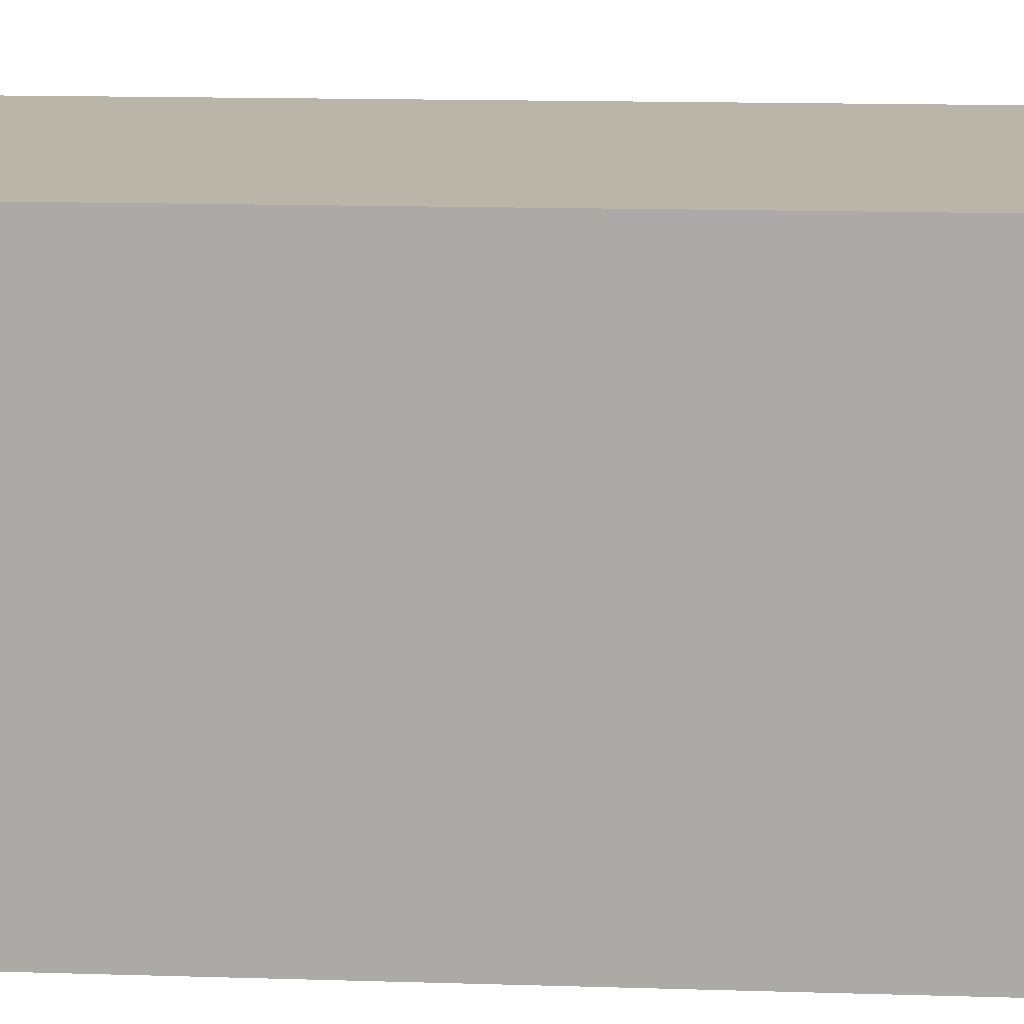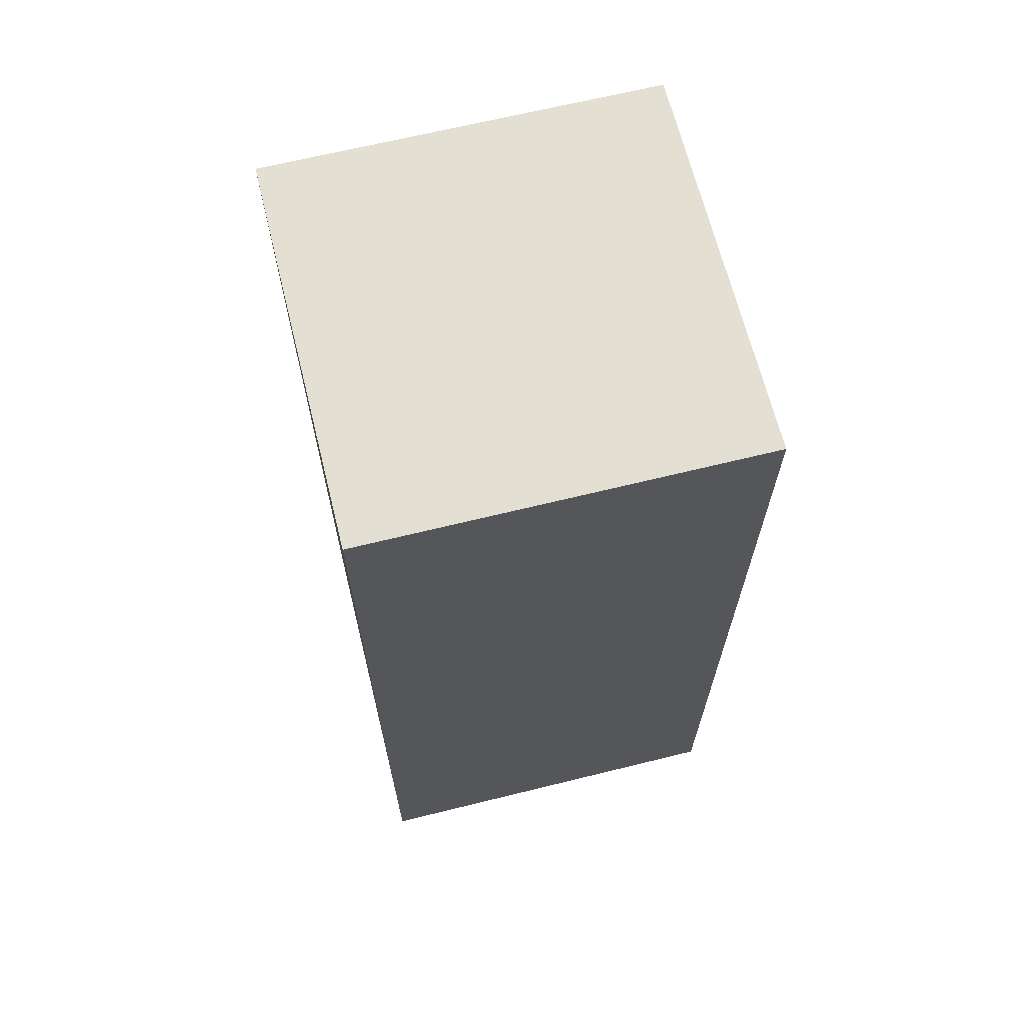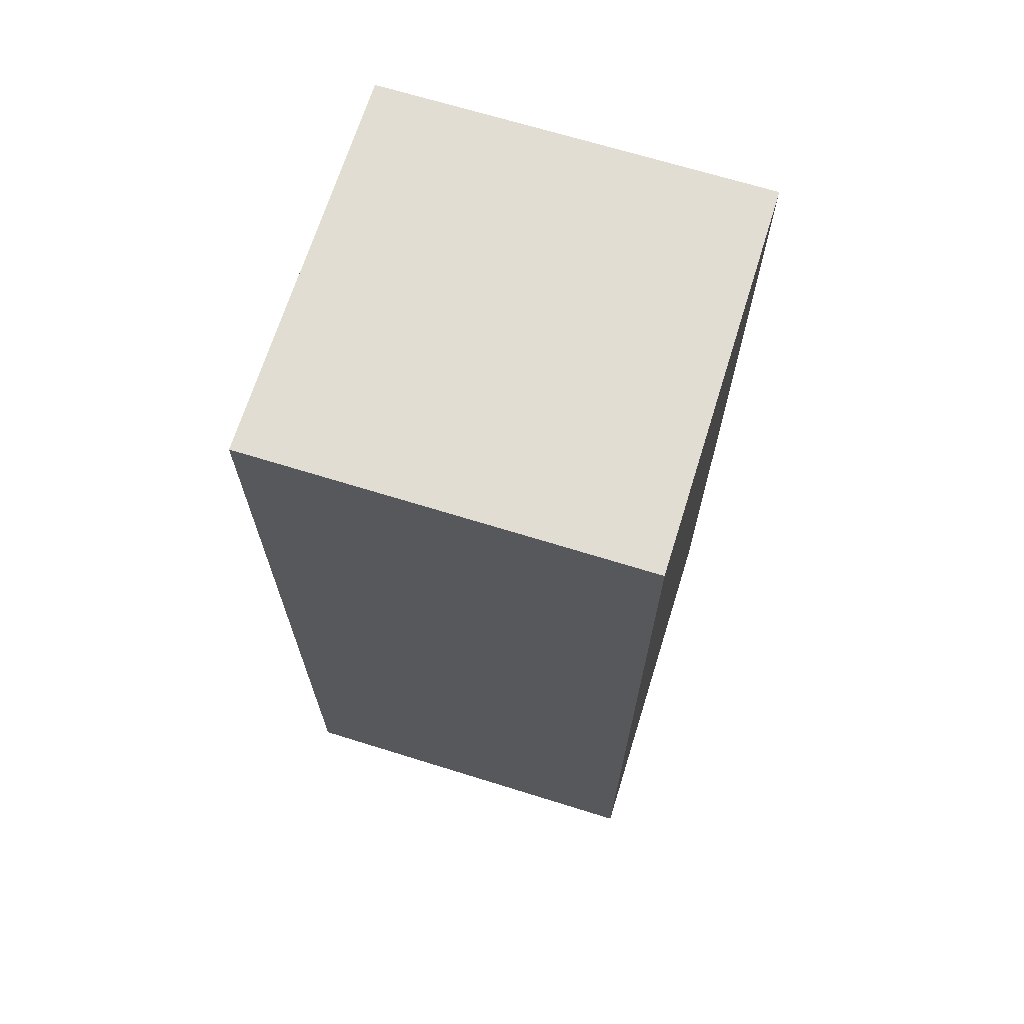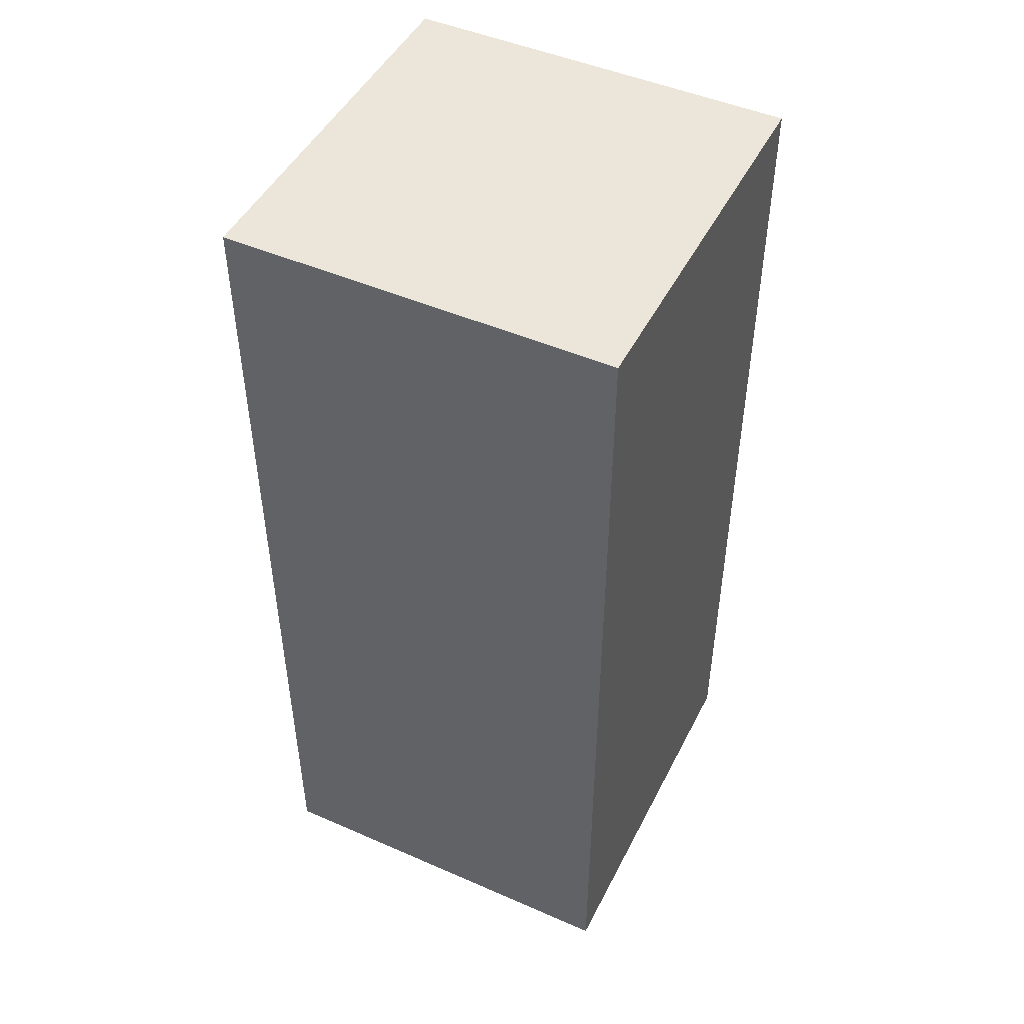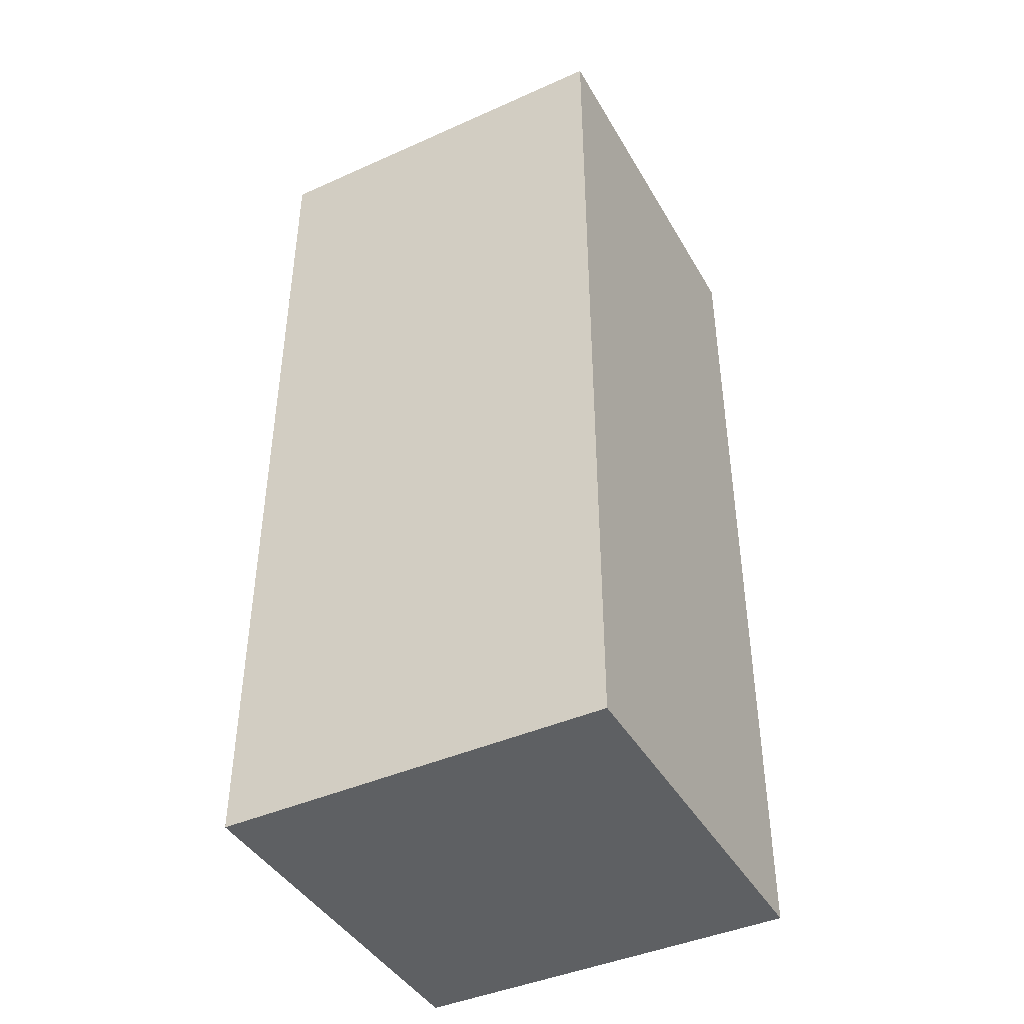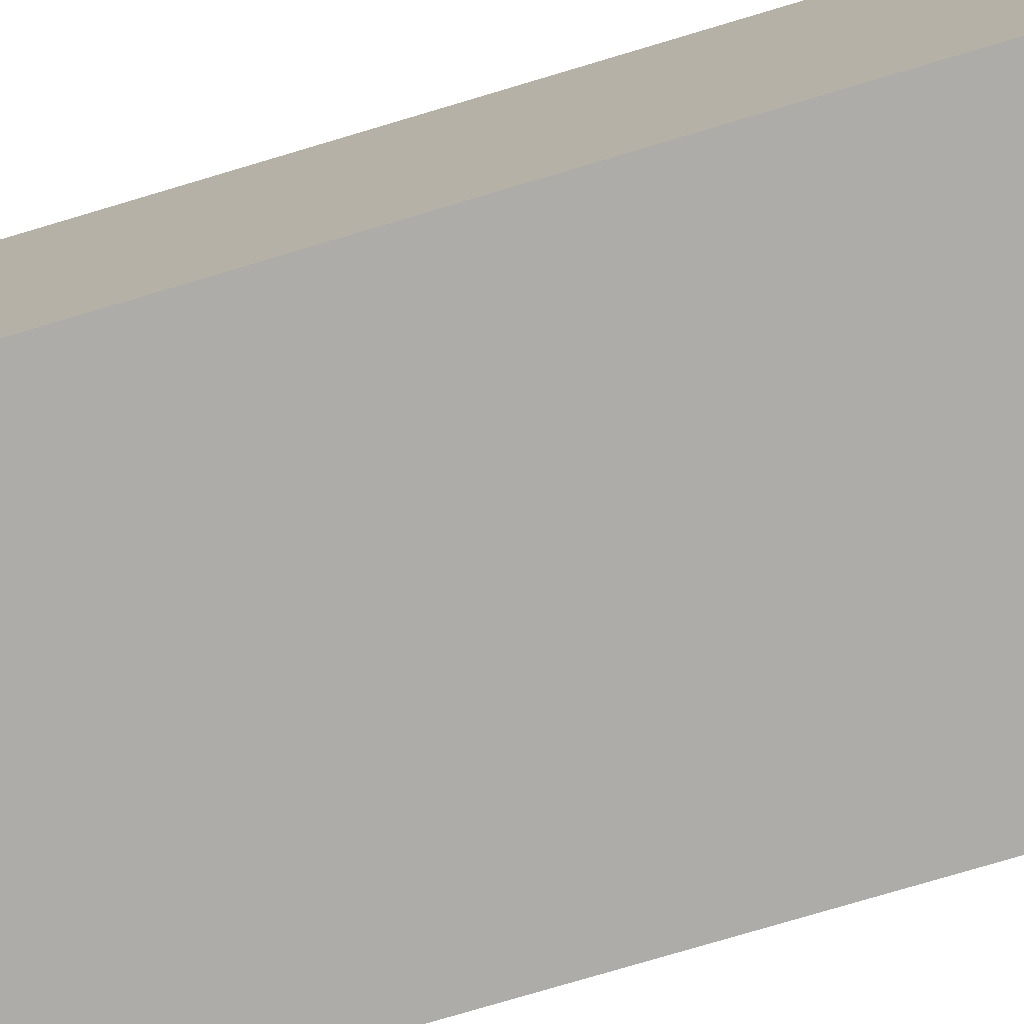
<metadata>
{"format":"obj","ext":"obj","renderer":"f3d","projection":"perspective","resolution":1024,"background":"white","views":[{"elev":13.4,"azim":94.2,"up":"+Z"},{"elev":66.7,"azim":76.1,"up":"+Y"},{"elev":68.3,"azim":17.3,"up":"+Y"},{"elev":47.8,"azim":116.1,"up":"+Y"},{"elev":-42.6,"azim":-152.0,"up":"+Y"},{"elev":-76.9,"azim":106.6,"up":"+Z"}]}
</metadata>
<code>
o box_04_Cube.010
v -16 0 16
v -16 76.8 16
v -16 0 -16
v -16 76.8 -16
v 16 0 16
v 16 76.8 16
v 16 0 -16
v 16 76.8 -16
f 2 3 1
f 4 7 3
f 8 5 7
f 6 1 5
f 7 1 3
f 4 6 8
f 2 4 3
f 4 8 7
f 8 6 5
f 6 2 1
f 7 5 1
f 4 2 6

</code>
